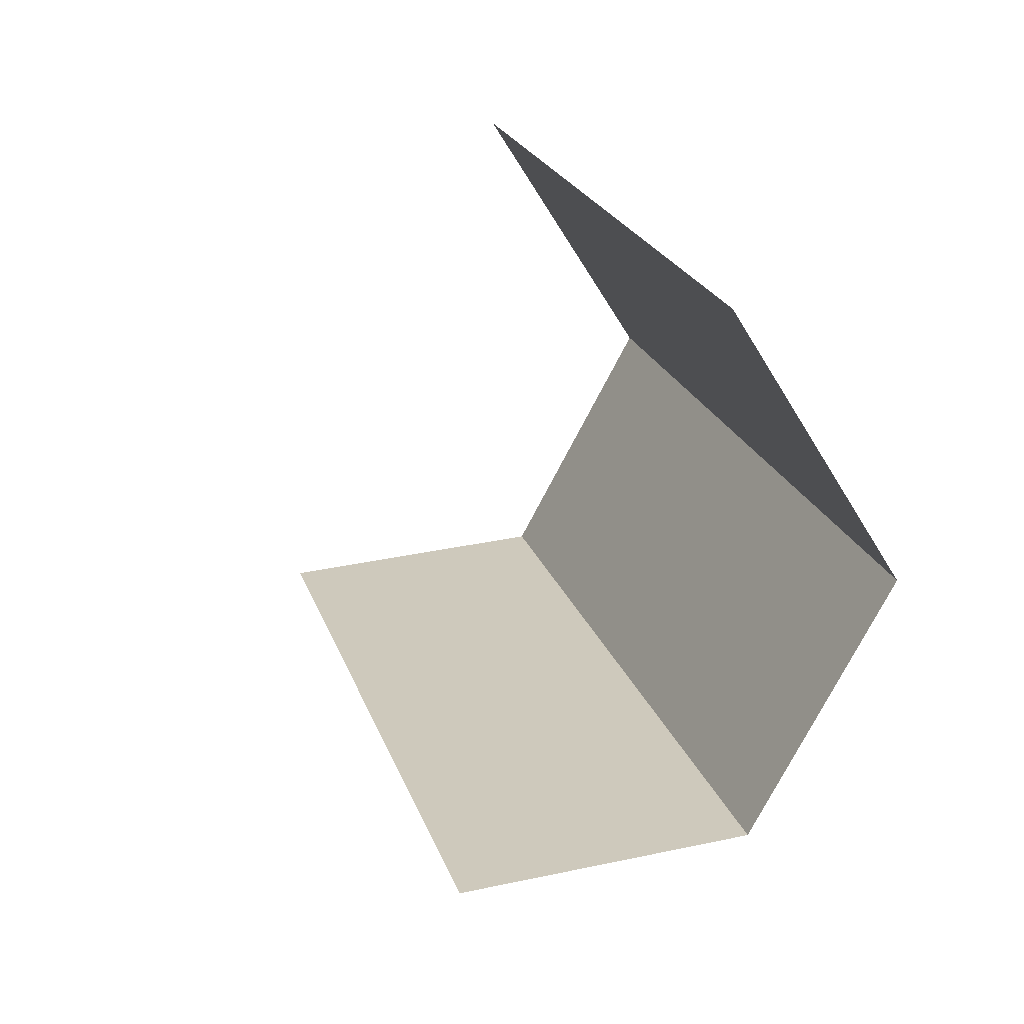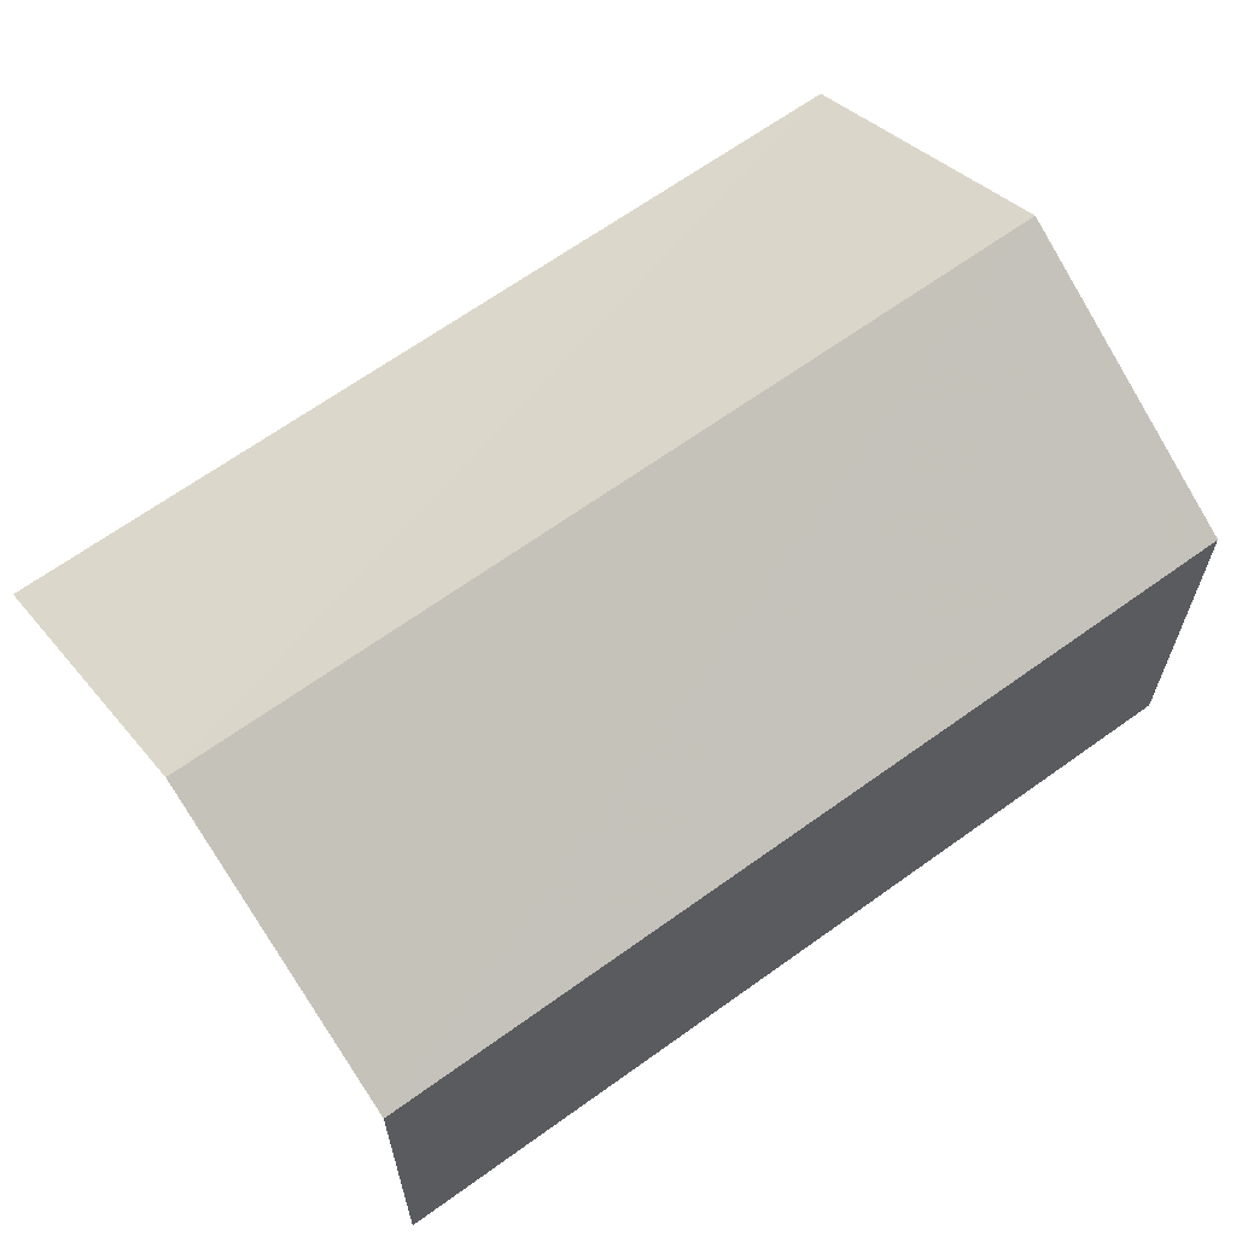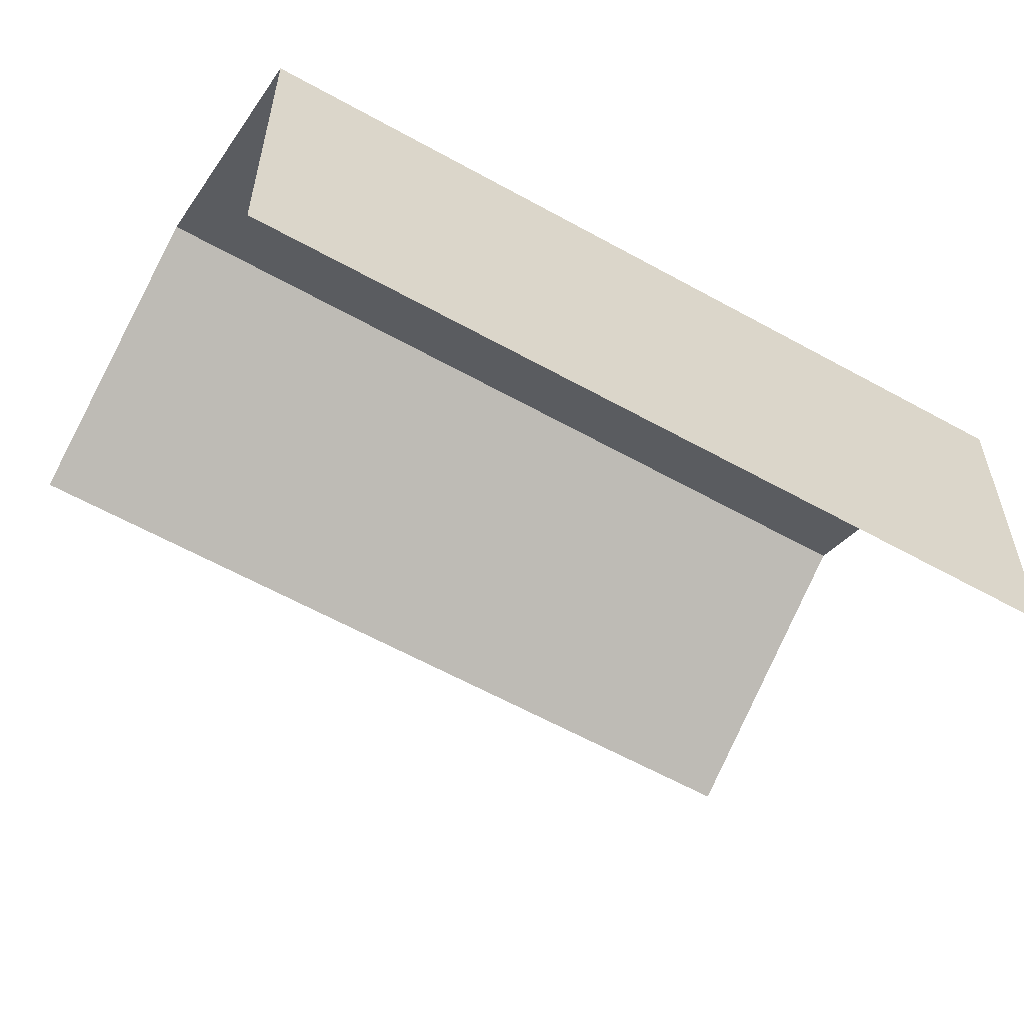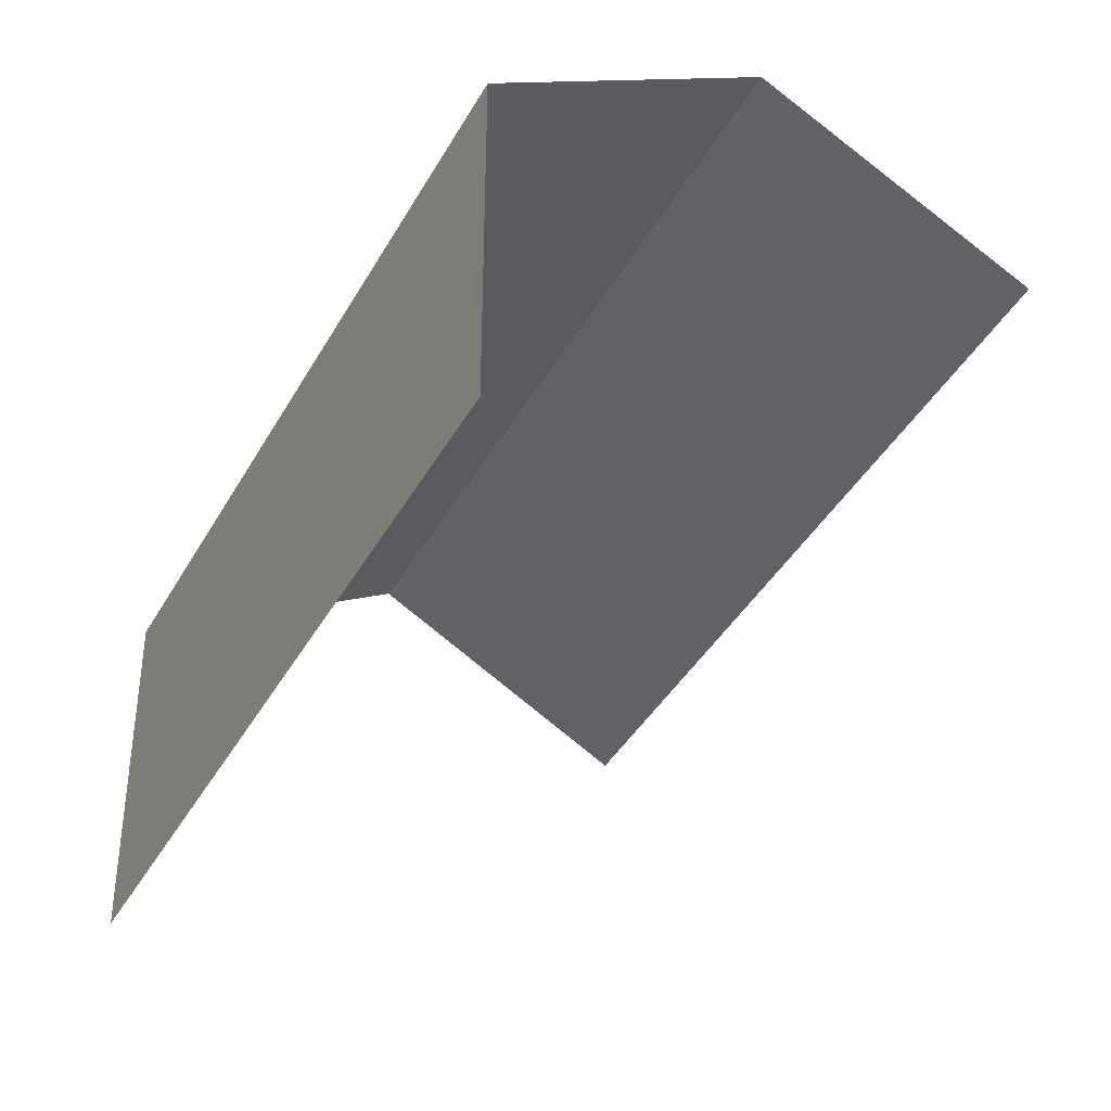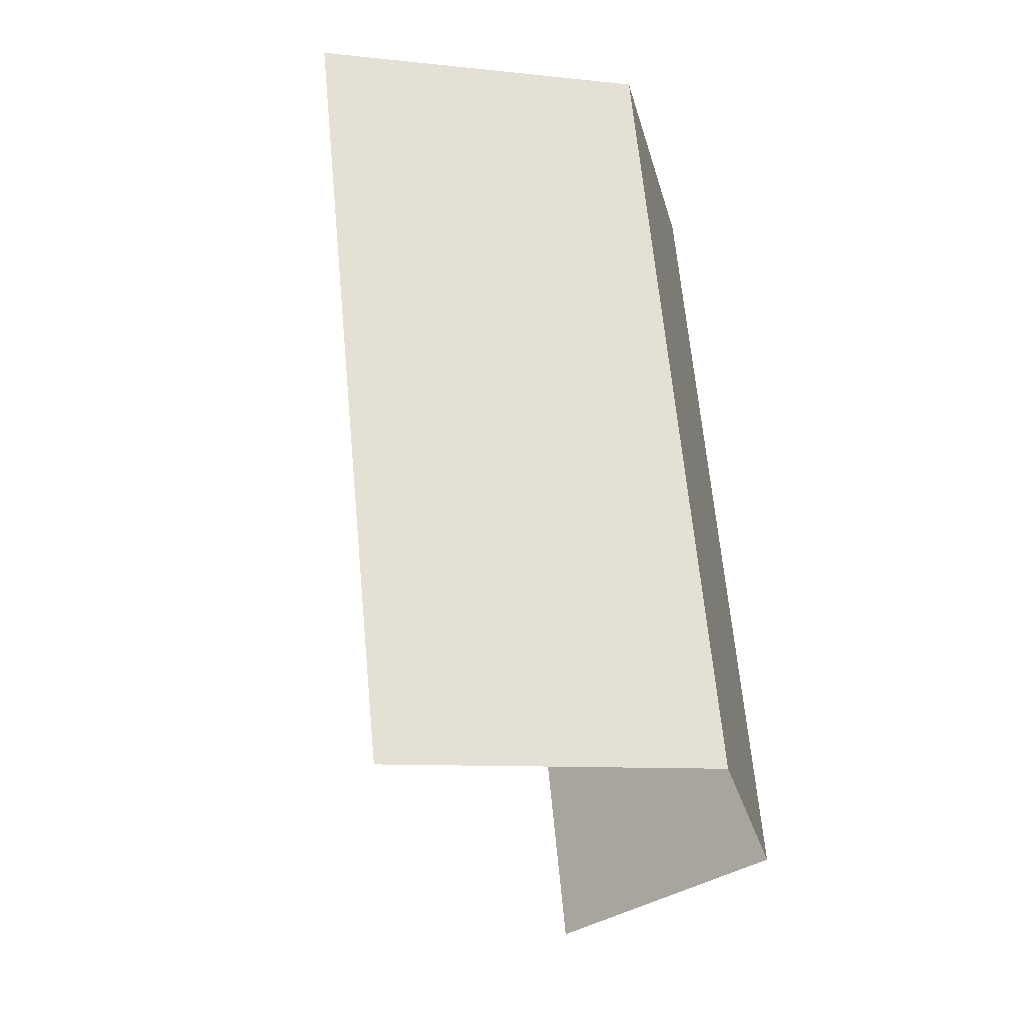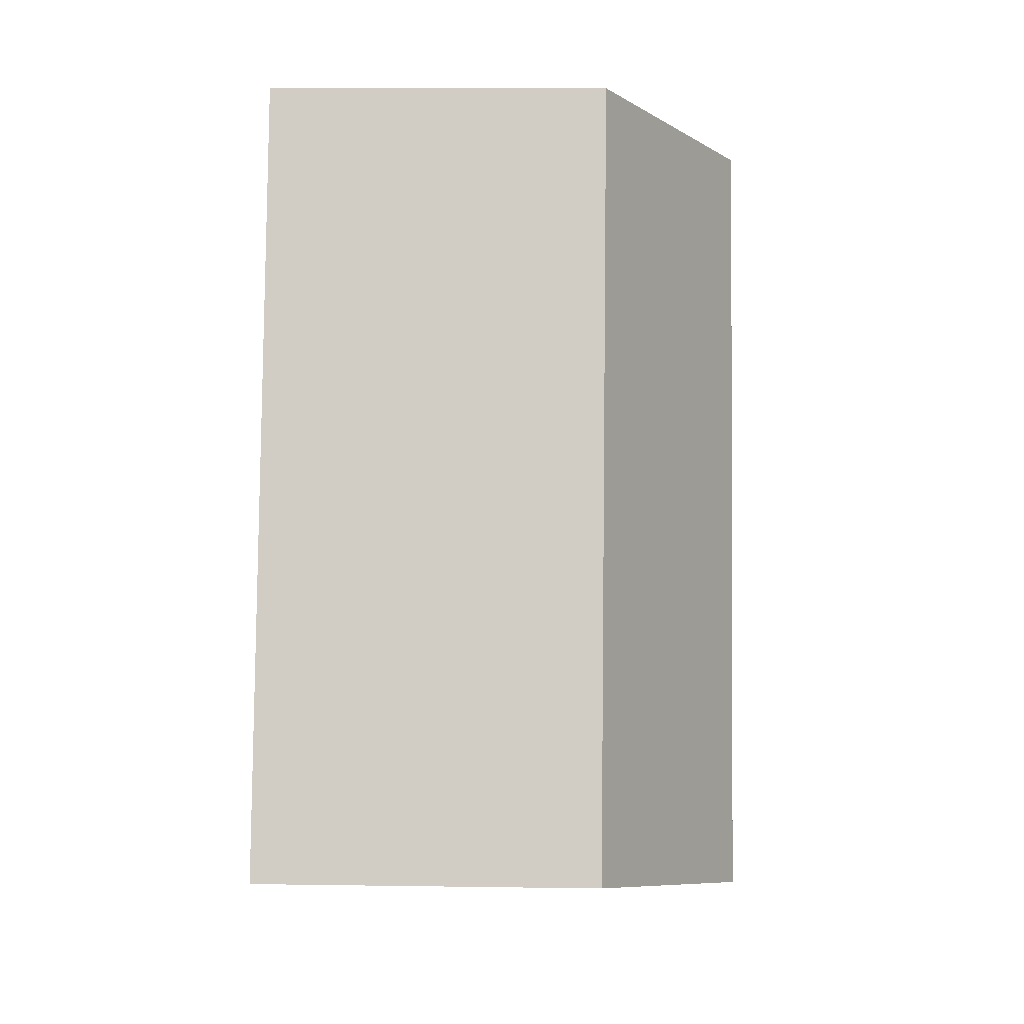
<metadata>
{"format":"obj","ext":"obj","renderer":"f3d","projection":"perspective","resolution":1024,"background":"white","views":[{"elev":-58.0,"azim":-149.3,"up":"+Y"},{"elev":65.7,"azim":-144.7,"up":"+Z"},{"elev":-59.6,"azim":-138.6,"up":"+Z"},{"elev":-39.5,"azim":-45.3,"up":"+Z"},{"elev":-8.8,"azim":-106.7,"up":"+Y"},{"elev":11.3,"azim":-88.1,"up":"+Y"}]}
</metadata>
<code>
v -2.245e+05 -1.279e+05 14.22
v -2.245e+05 -1.279e+05 14.22
v -2.245e+05 -1.28e+05 14.22
v -2.245e+05 -1.28e+05 14.22
v -2.245e+05 -1.279e+05 19.87
v -2.245e+05 -1.28e+05 19.87
v -2.245e+05 -1.28e+05 22.24
v -2.245e+05 -1.279e+05 22.24
v -2.245e+05 -1.28e+05 19.87
v -2.245e+05 -1.279e+05 19.87
f 1 2 3
f 4 1 3
f 10 3 2
f 10 9 3
f 2 1 10
f 10 5 8
f 10 1 5
f 4 3 6
f 6 9 7
f 6 3 9
f 5 6 7
f 8 5 7
f 9 10 8
f 7 9 8
f 6 1 4
f 6 5 1

</code>
